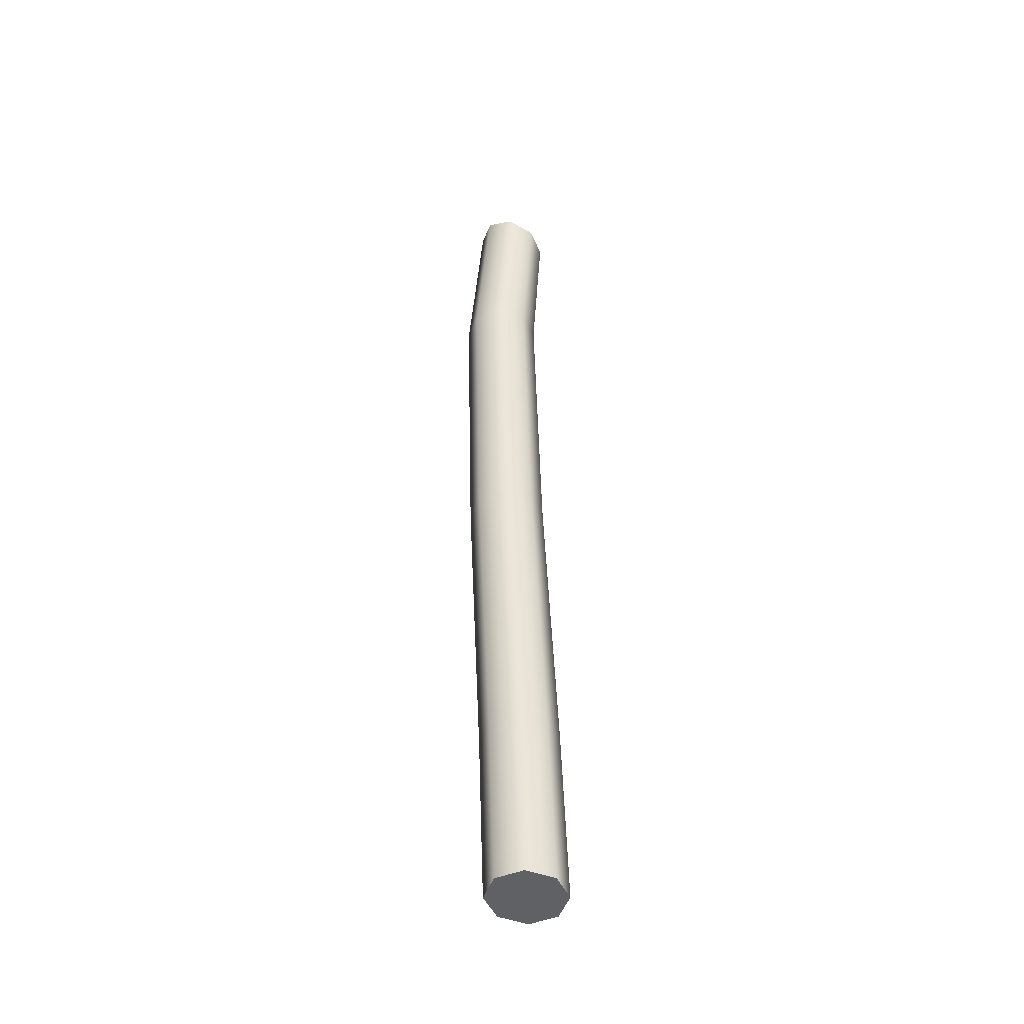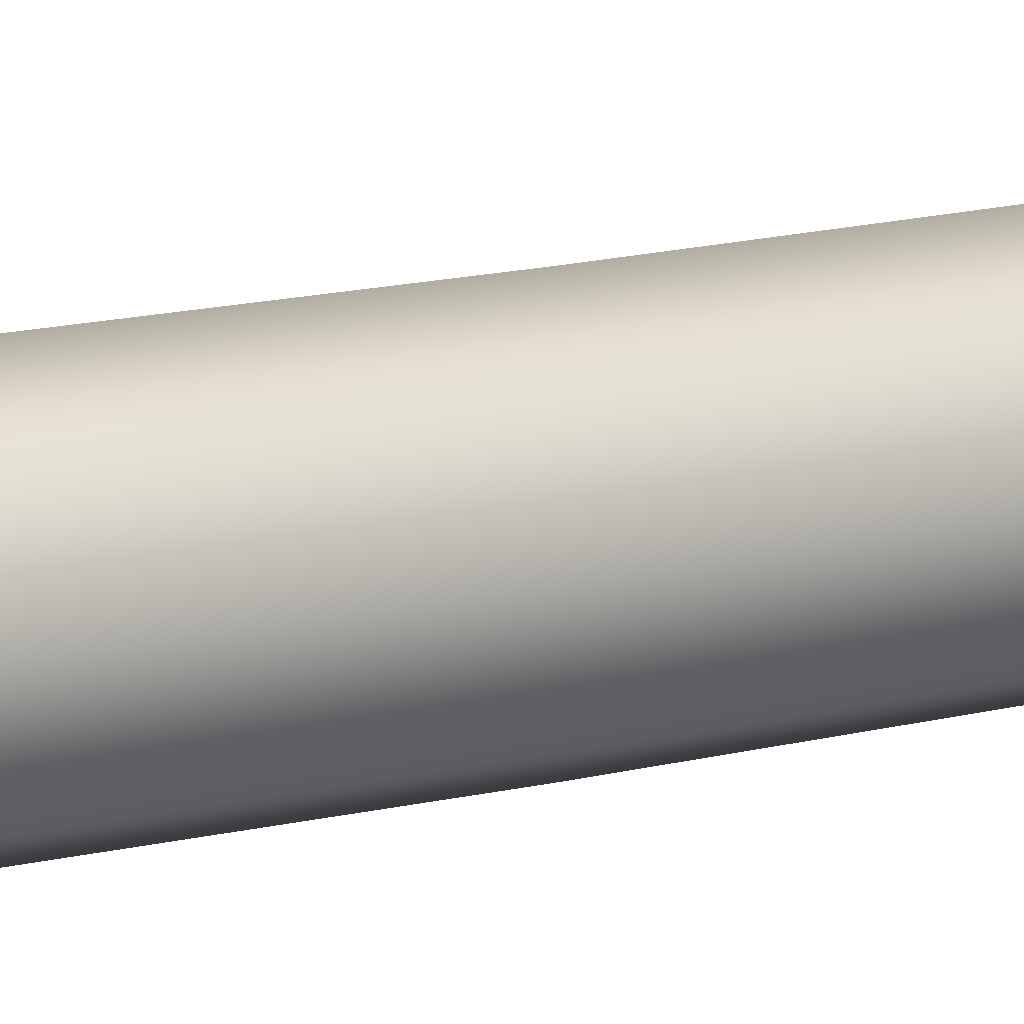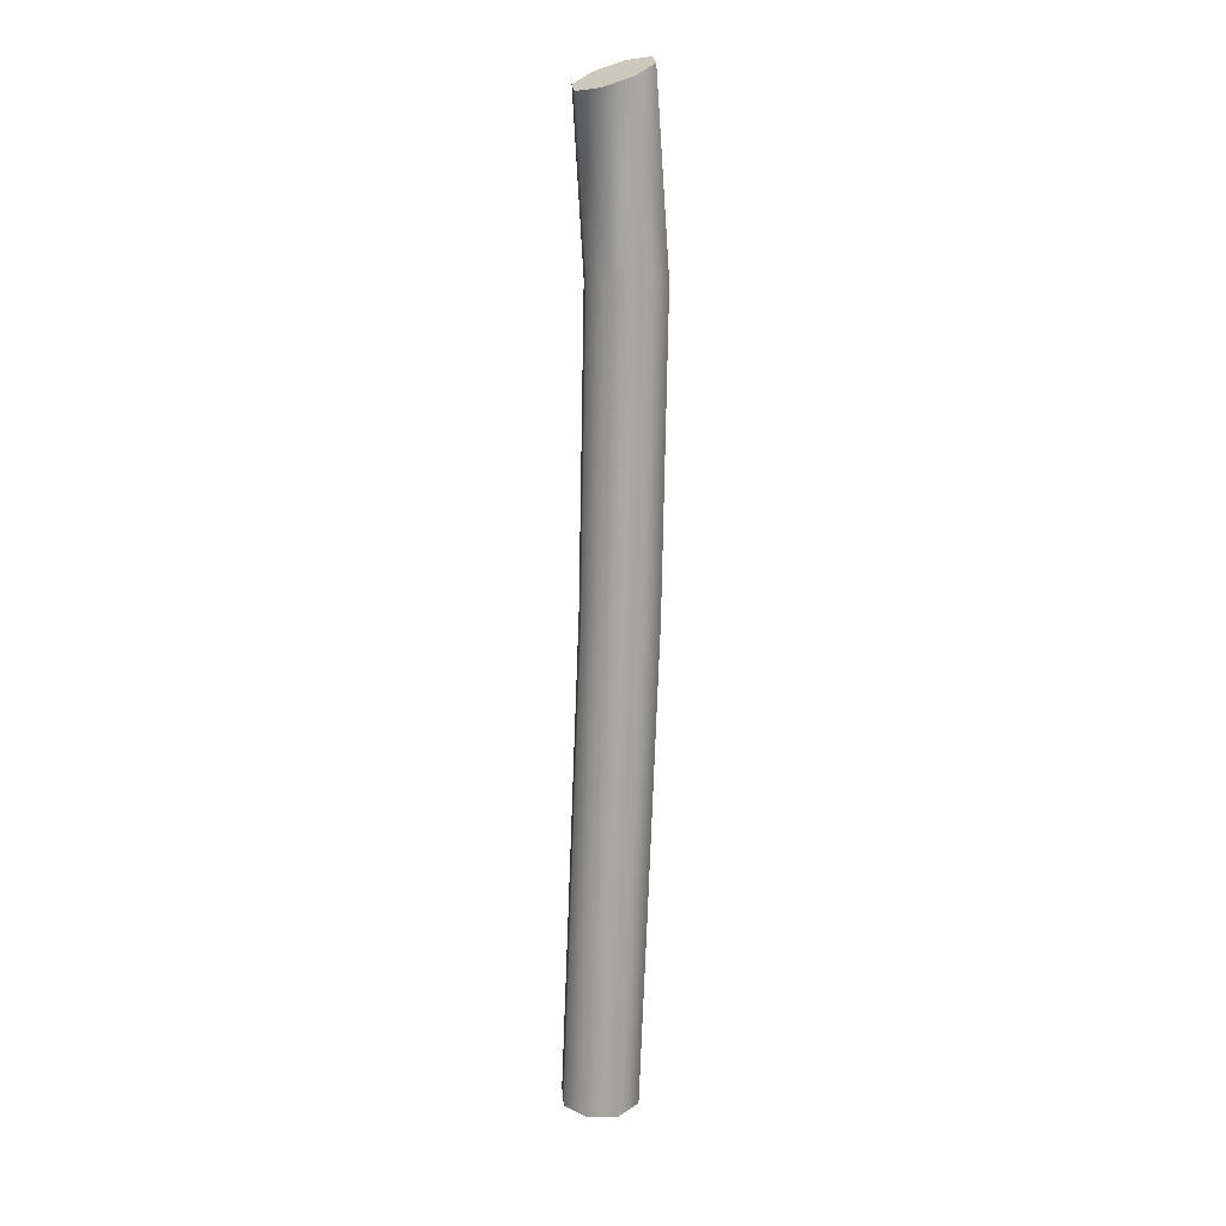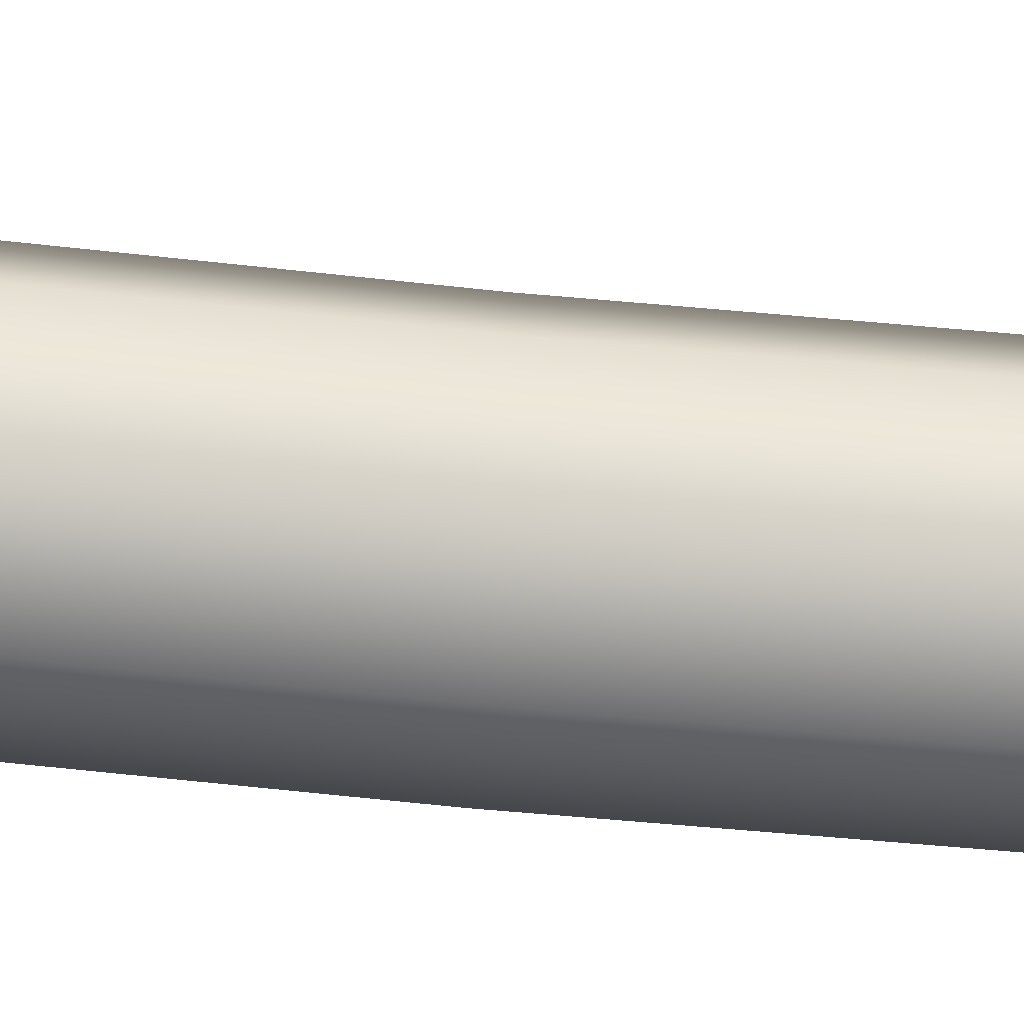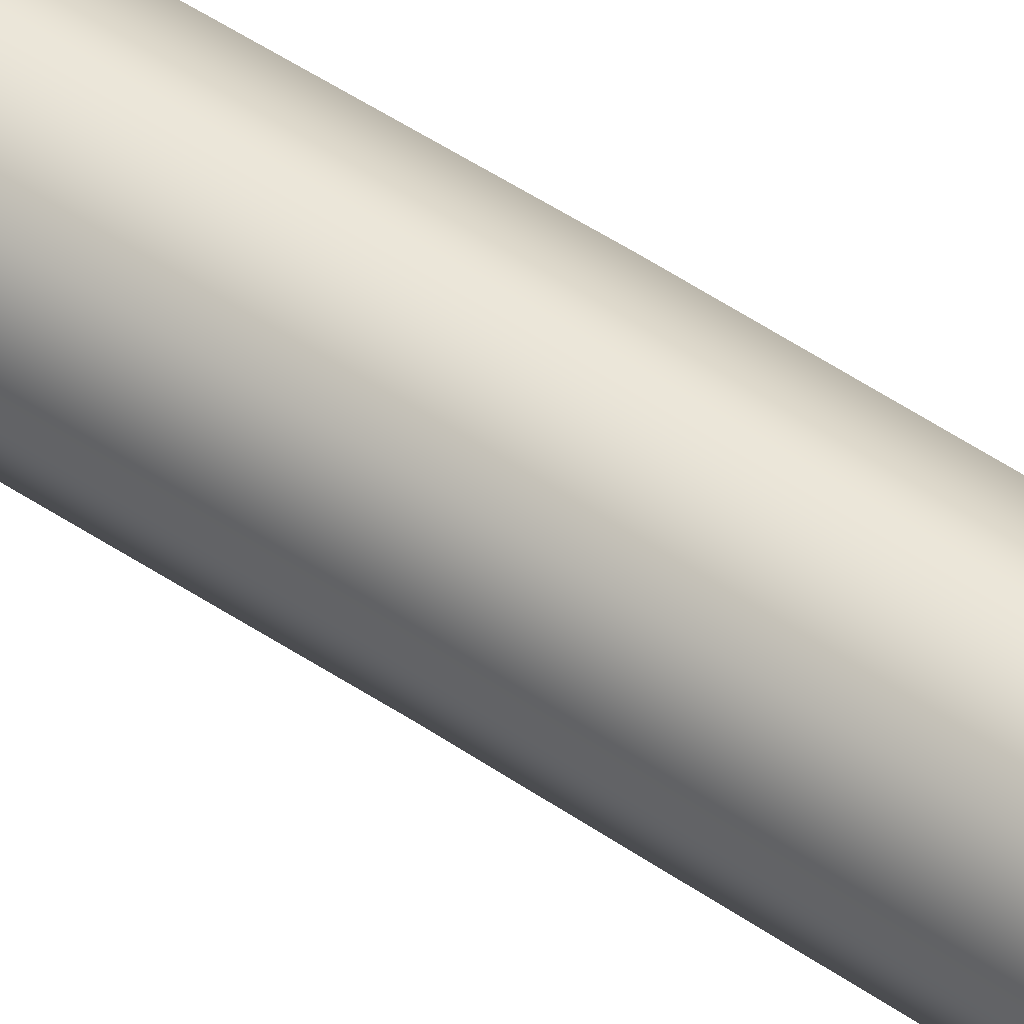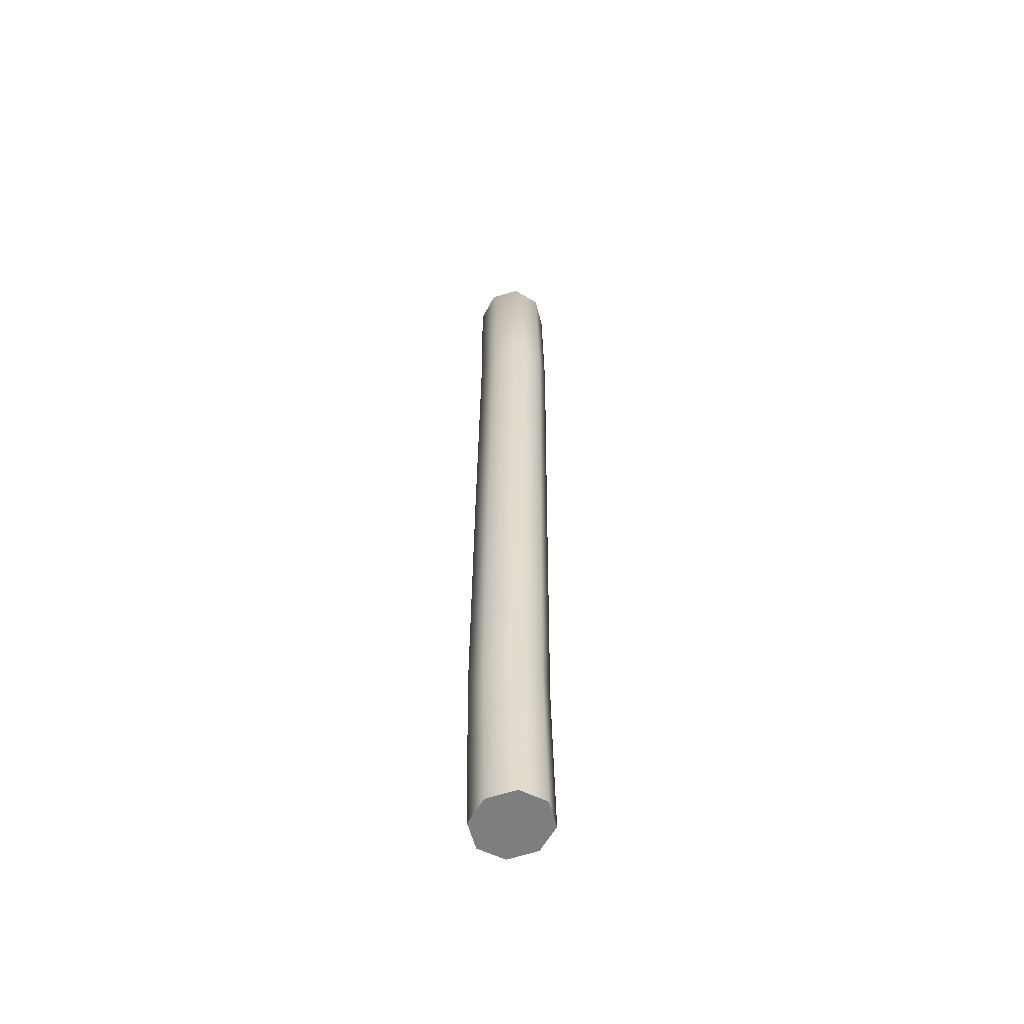
<metadata>
{"format":"obj","ext":"obj","renderer":"f3d","projection":"perspective","resolution":1024,"background":"white","views":[{"elev":-44.5,"azim":-177.0,"up":"+Z"},{"elev":10.4,"azim":53.0,"up":"+Y"},{"elev":15.9,"azim":-27.2,"up":"+Z"},{"elev":-54.2,"azim":-94.6,"up":"+Y"},{"elev":47.7,"azim":-50.0,"up":"+Y"},{"elev":-58.0,"azim":82.3,"up":"+Z"}]}
</metadata>
<code>
g Wire Deformed
v 6.129 3.469 9.141
v 6.175 3.45 9.14
v 6.194 3.404 9.137
v 6.175 3.358 9.132
v 6.129 3.339 9.129
v 6.083 3.358 9.13
v 6.064 3.404 9.133
v 6.083 3.45 9.138
v 6.139 3.463 9.432
v 6.185 3.444 9.43
v 6.204 3.398 9.429
v 6.185 3.352 9.43
v 6.139 3.333 9.432
v 6.093 3.352 9.434
v 6.074 3.398 9.435
v 6.093 3.444 9.434
v 6.161 3.463 9.936
v 6.207 3.444 9.934
v 6.226 3.398 9.933
v 6.207 3.352 9.934
v 6.161 3.333 9.936
v 6.115 3.352 9.938
v 6.096 3.398 9.938
v 6.115 3.444 9.937
v 6.173 3.466 10.44
v 6.219 3.447 10.44
v 6.238 3.401 10.44
v 6.219 3.355 10.44
v 6.173 3.336 10.44
v 6.127 3.355 10.44
v 6.108 3.401 10.44
v 6.127 3.447 10.44
v 6.152 3.466 10.73
v 6.195 3.447 10.75
v 6.213 3.401 10.75
v 6.195 3.355 10.74
v 6.152 3.336 10.73
v 6.109 3.355 10.71
v 6.091 3.401 10.71
v 6.109 3.447 10.71
v 6.129 3.469 9.141
v 6.175 3.45 9.14
v 6.194 3.404 9.137
v 6.175 3.358 9.132
v 6.129 3.339 9.129
v 6.083 3.358 9.13
v 6.064 3.404 9.133
v 6.083 3.45 9.138
v 6.152 3.466 10.73
v 6.195 3.447 10.75
v 6.213 3.401 10.75
v 6.195 3.355 10.74
v 6.152 3.336 10.73
v 6.109 3.355 10.71
v 6.091 3.401 10.71
v 6.109 3.447 10.71
v 6.129 3.404 9.135
v 6.152 3.401 10.73
g Wire Deformed_0
f 1 9 2
f 10 2 9
f 10 11 2
f 3 2 11
f 3 11 4
f 12 4 11
f 12 13 4
f 5 4 13
f 5 13 6
f 14 6 13
f 14 15 6
f 7 6 15
f 7 15 8
f 16 8 15
f 16 9 8
f 1 8 9
f 9 17 10
f 18 10 17
f 18 19 10
f 11 10 19
f 11 19 12
f 20 12 19
f 20 21 12
f 13 12 21
f 13 21 14
f 22 14 21
f 22 23 14
f 15 14 23
f 15 23 16
f 24 16 23
f 24 17 16
f 9 16 17
f 17 25 18
f 26 18 25
f 26 27 18
f 19 18 27
f 19 27 20
f 28 20 27
f 28 29 20
f 21 20 29
f 21 29 22
f 30 22 29
f 30 31 22
f 23 22 31
f 23 31 24
f 32 24 31
f 32 25 24
f 17 24 25
f 25 33 26
f 34 26 33
f 34 35 26
f 27 26 35
f 27 35 28
f 36 28 35
f 36 37 28
f 29 28 37
f 29 37 30
f 38 30 37
f 38 39 30
f 31 30 39
f 31 39 32
f 40 32 39
f 40 33 32
f 25 32 33
f 41 42 57
f 42 43 57
f 43 44 57
f 44 45 57
f 45 46 57
f 46 47 57
f 47 48 57
f 48 41 57
f 50 49 58
f 51 50 58
f 52 51 58
f 53 52 58
f 54 53 58
f 55 54 58
f 56 55 58
f 49 56 58

</code>
